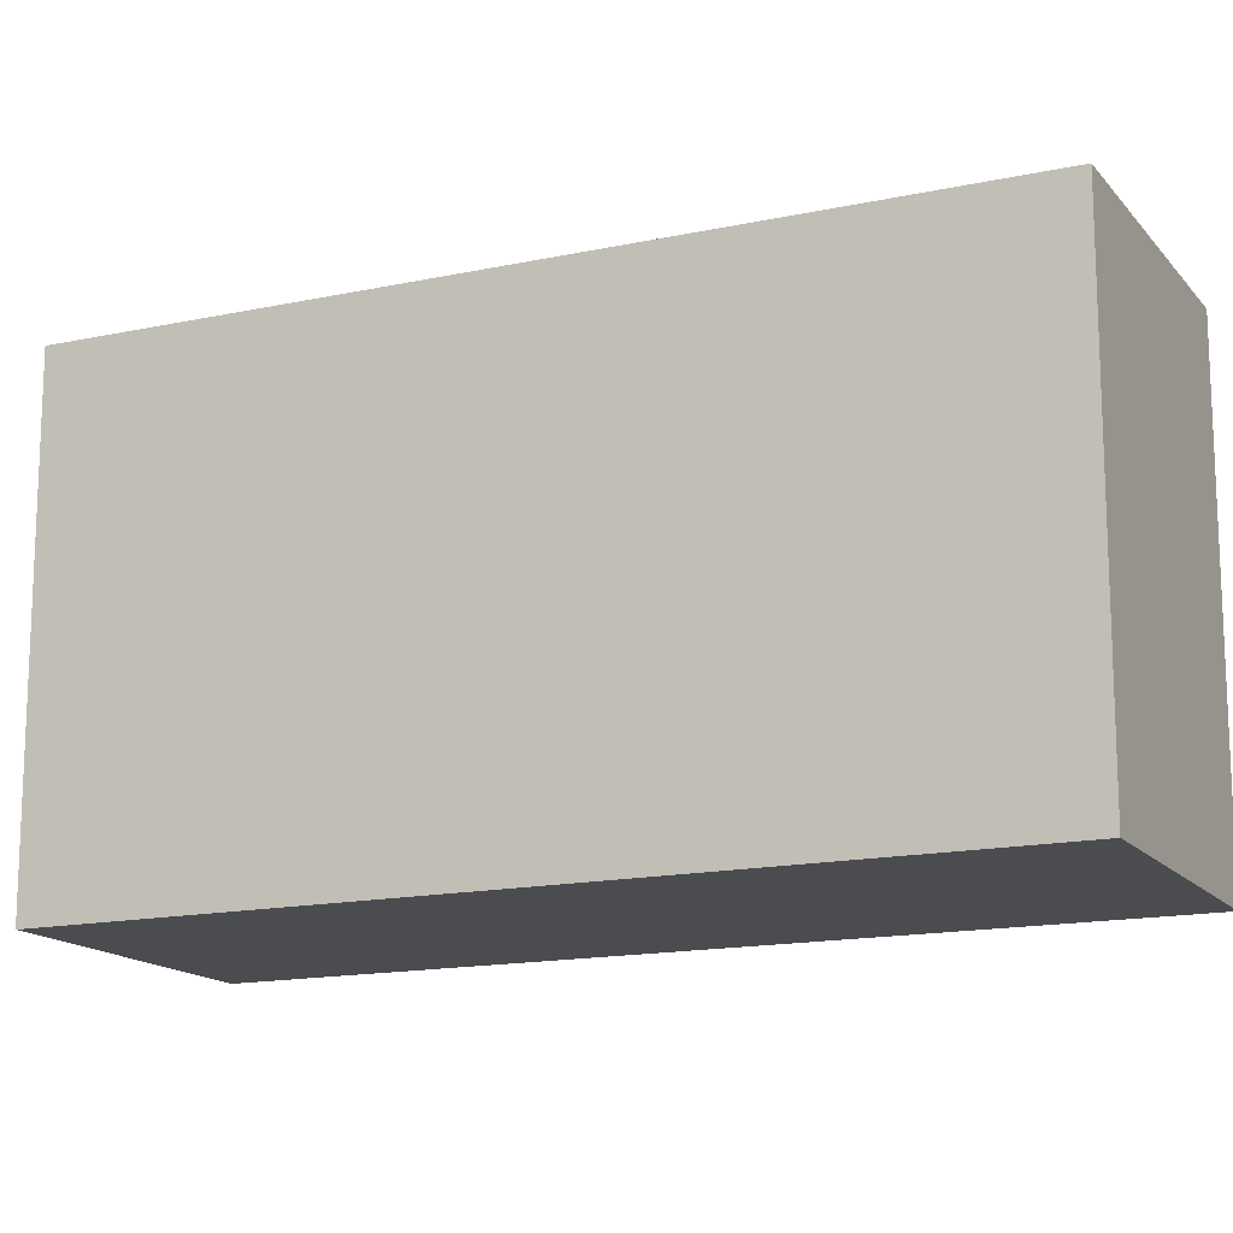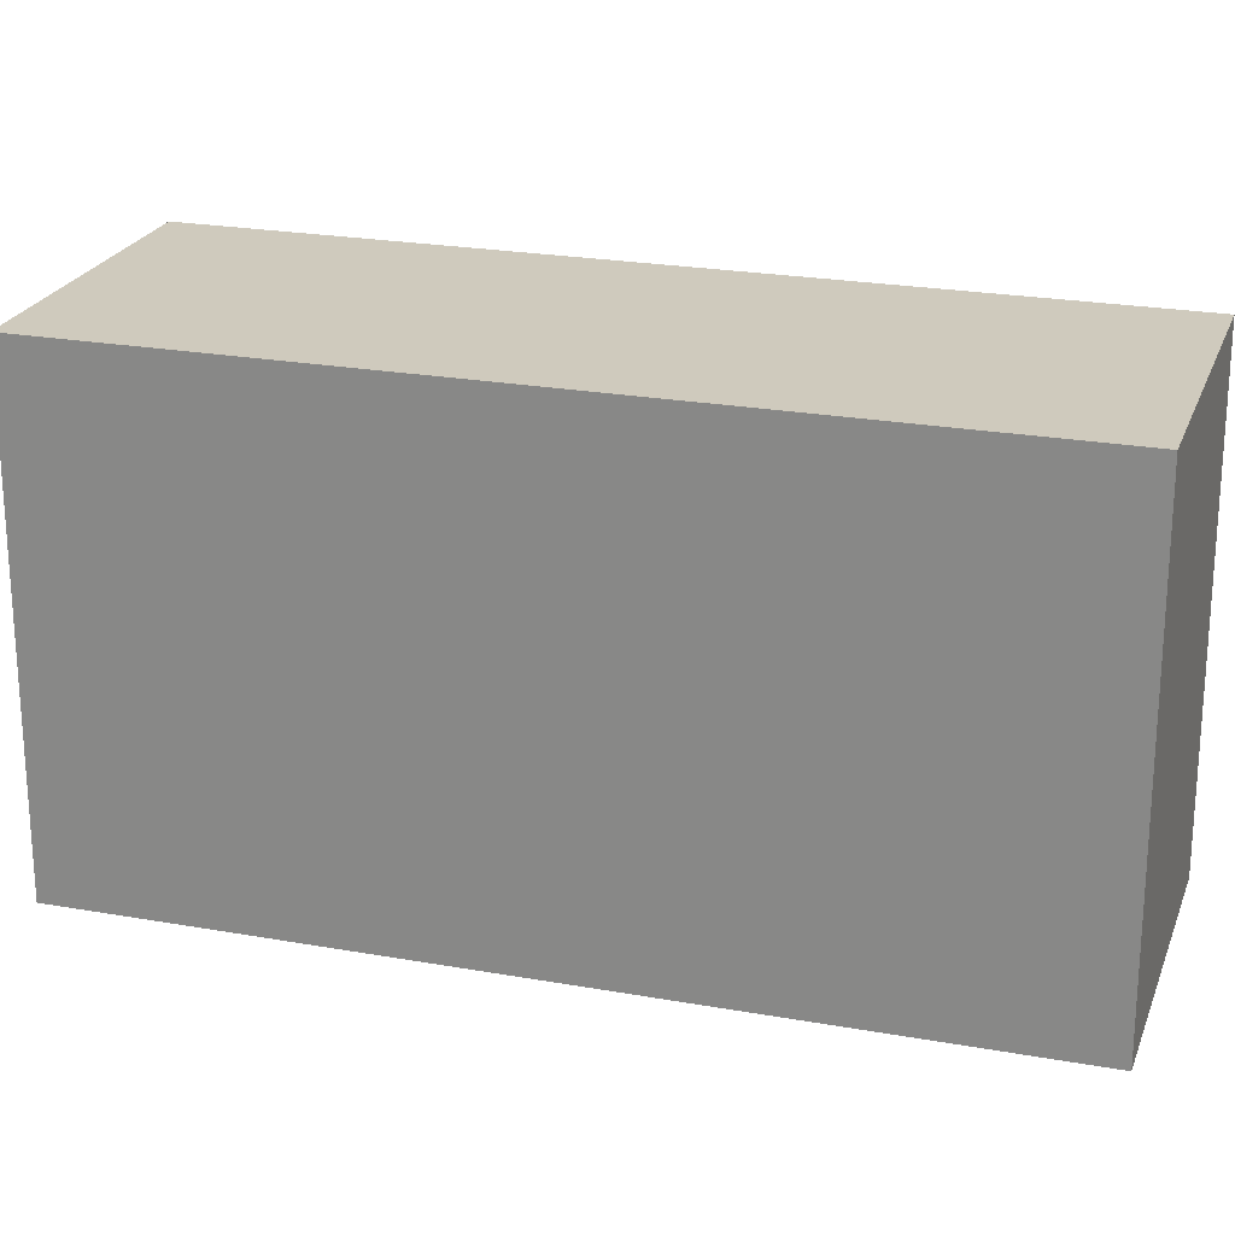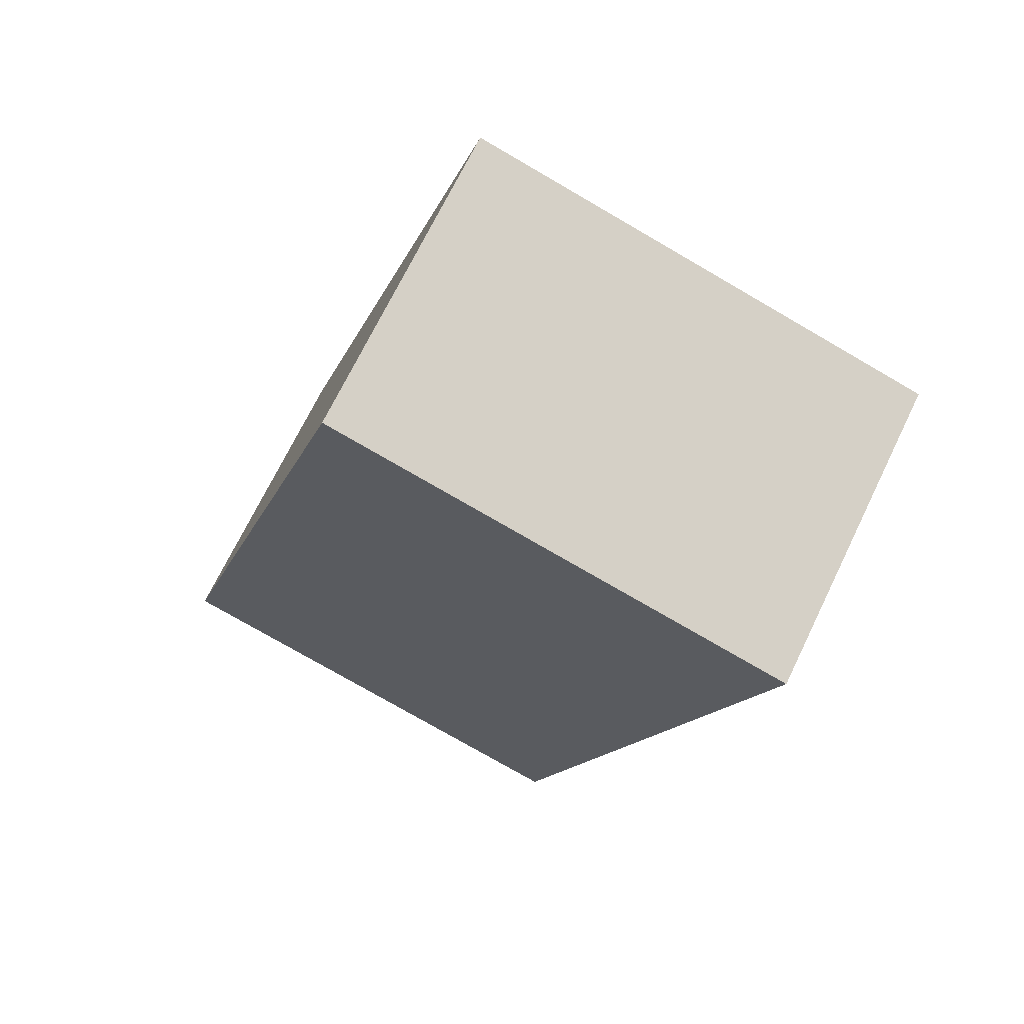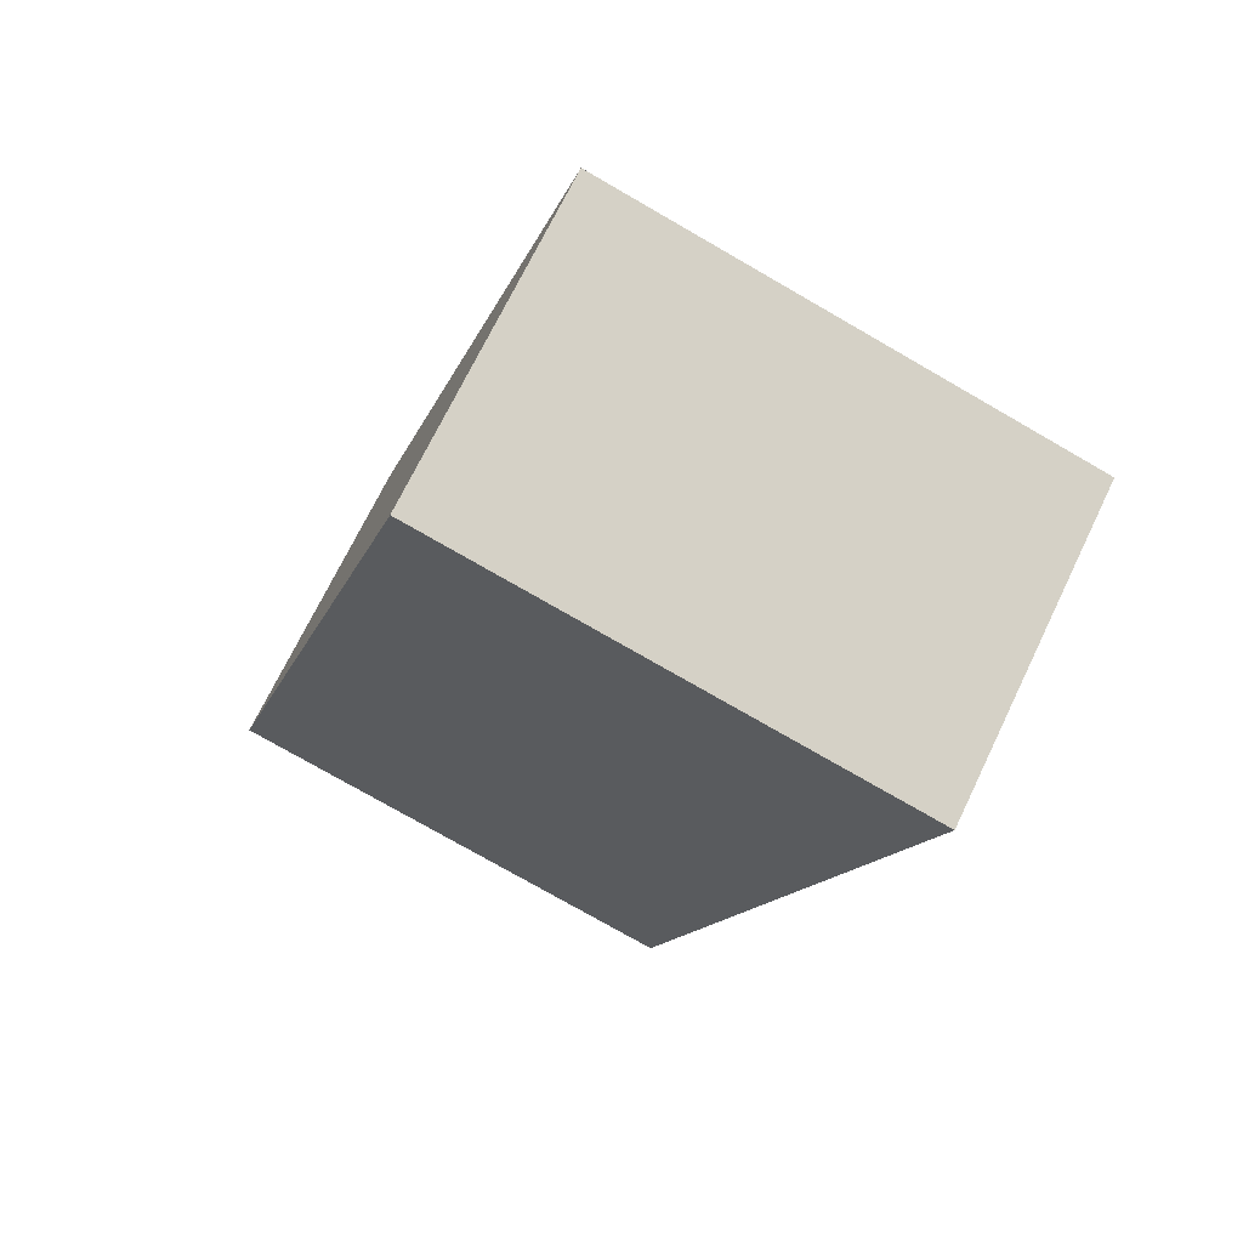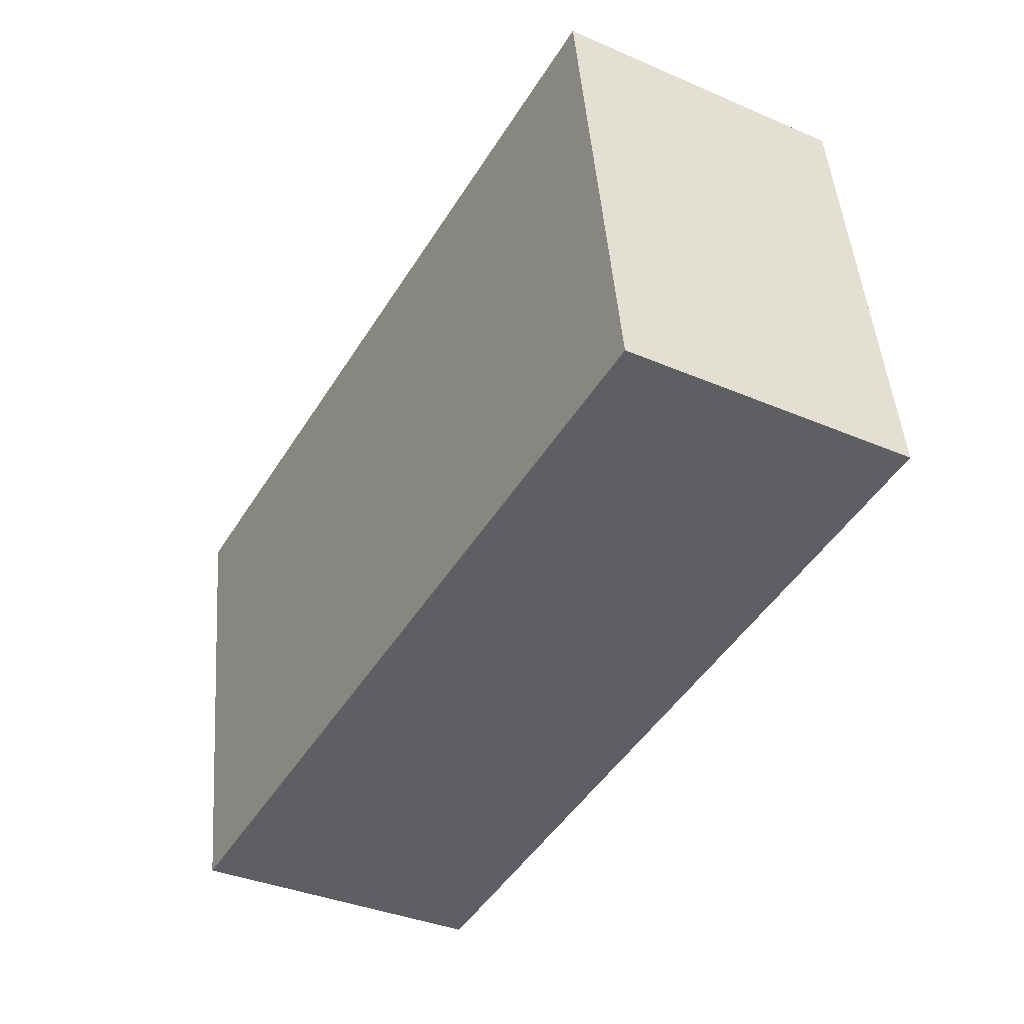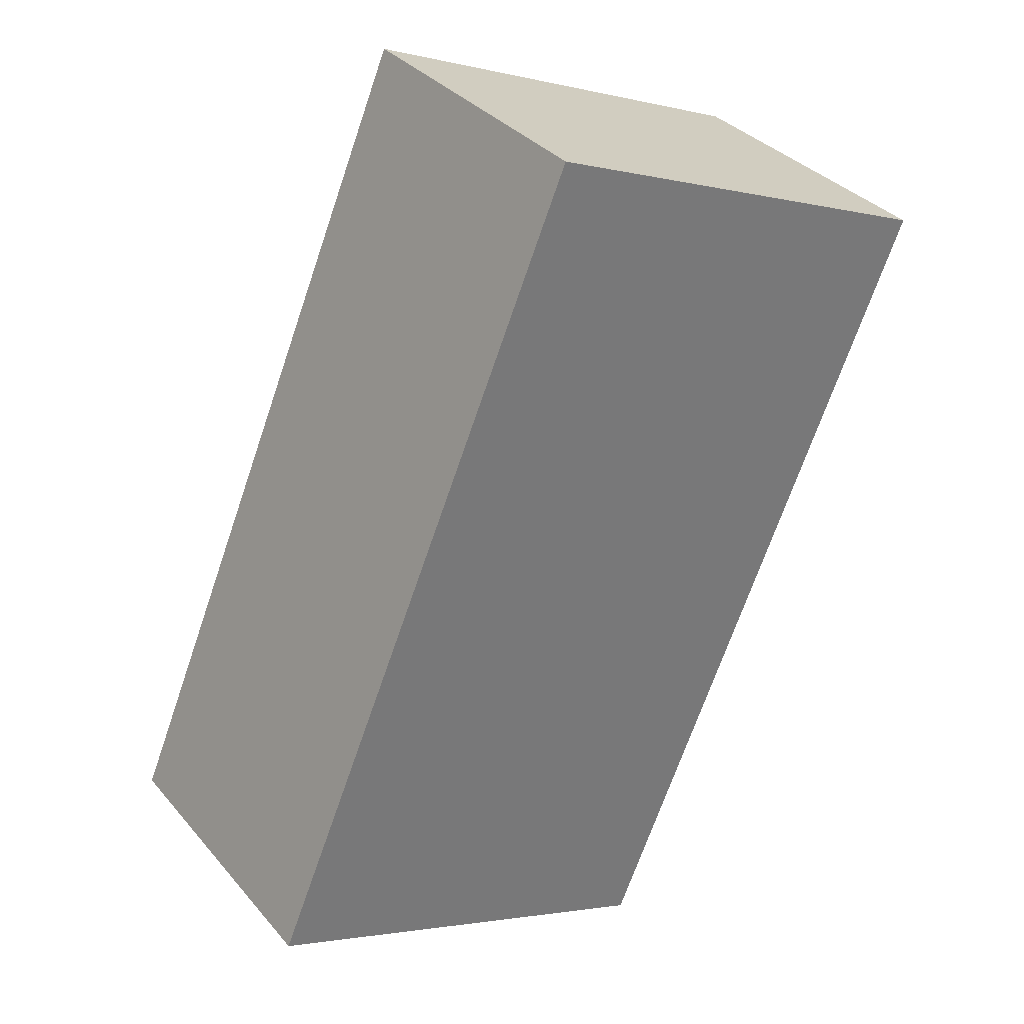
<metadata>
{"format":"obj","ext":"obj","renderer":"f3d","projection":"perspective","resolution":1024,"background":"white","views":[{"elev":-15.1,"azim":-94.8,"up":"+Y"},{"elev":22.9,"azim":-102.6,"up":"+Y"},{"elev":-76.6,"azim":59.9,"up":"+Z"},{"elev":-76.5,"azim":60.1,"up":"+Z"},{"elev":47.2,"azim":175.6,"up":"+Z"},{"elev":-2.3,"azim":-130.6,"up":"+Z"}]}
</metadata>
<code>
v  2.072 2.278 -3.628
v  1.303 2.278 0.744
v  3.375 2.278 -2.884
v  0 2.278 1.395e-16
v  3.375 1.766e-16 -2.884
v  2.072 2.222e-16 -3.628
v  0 0 0
v  1.303 -4.556e-17 0.744
g defaultobject
f 1 2 3
f 2 1 4
f 5 1 3
f 1 5 6
f 6 4 1
f 4 6 7
f 7 2 4
f 2 7 8
f 8 3 2
f 3 8 5
f 8 6 5
f 6 8 7

</code>
